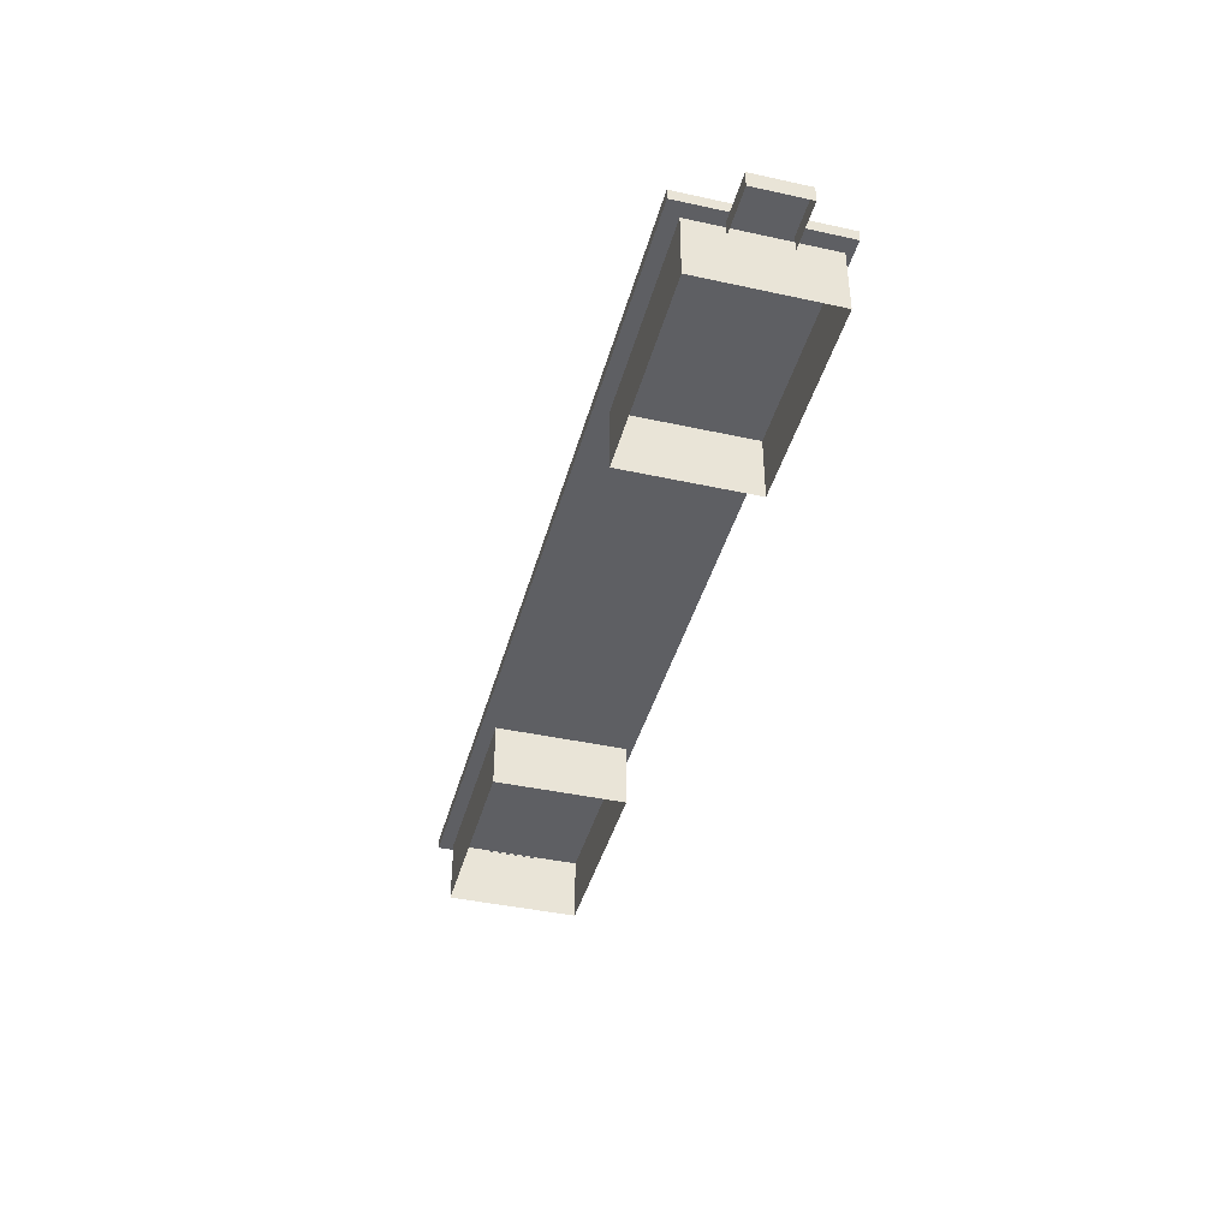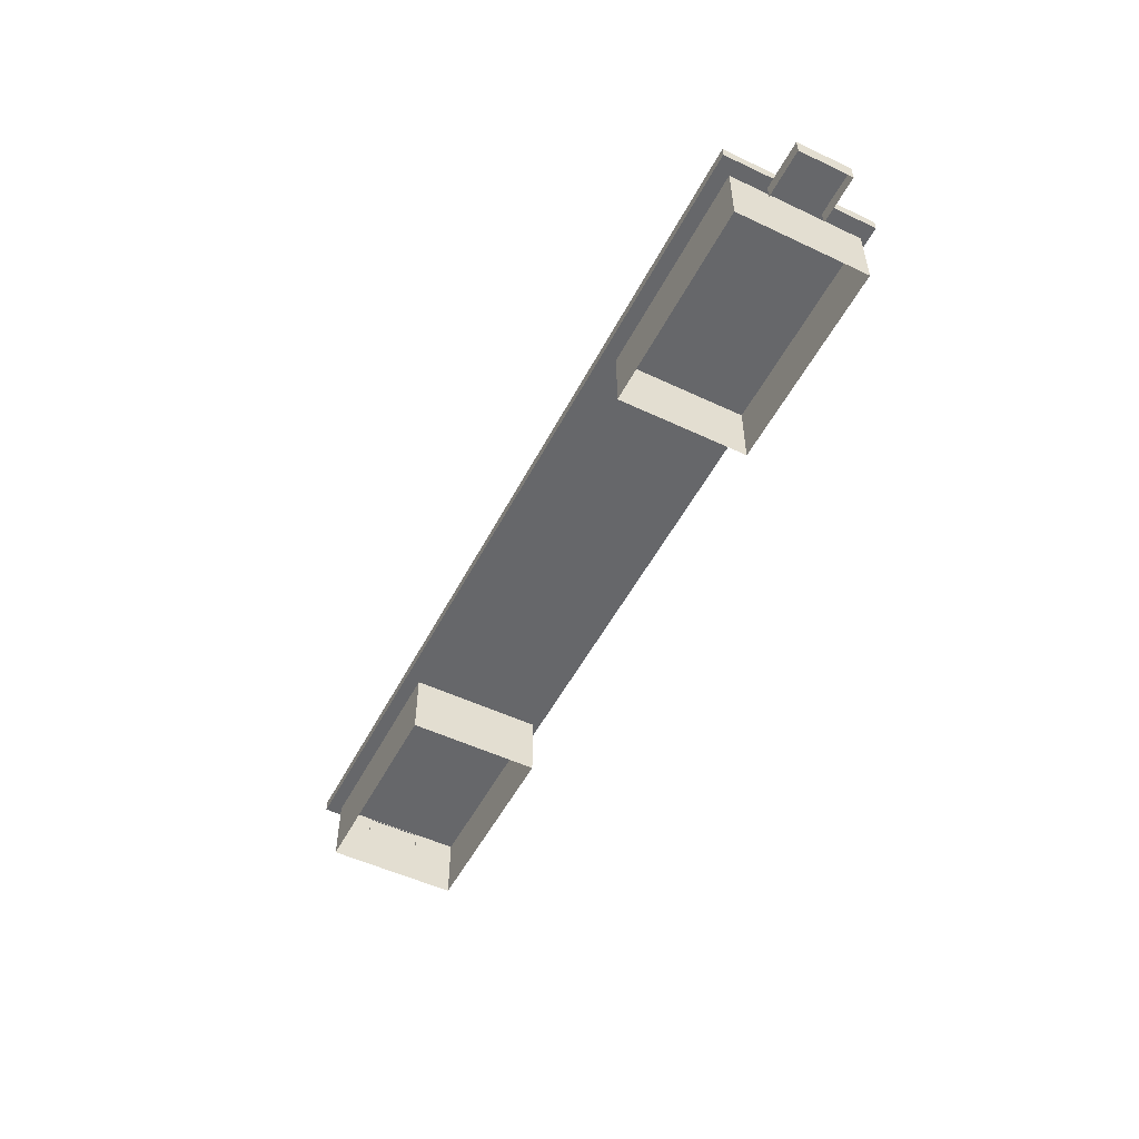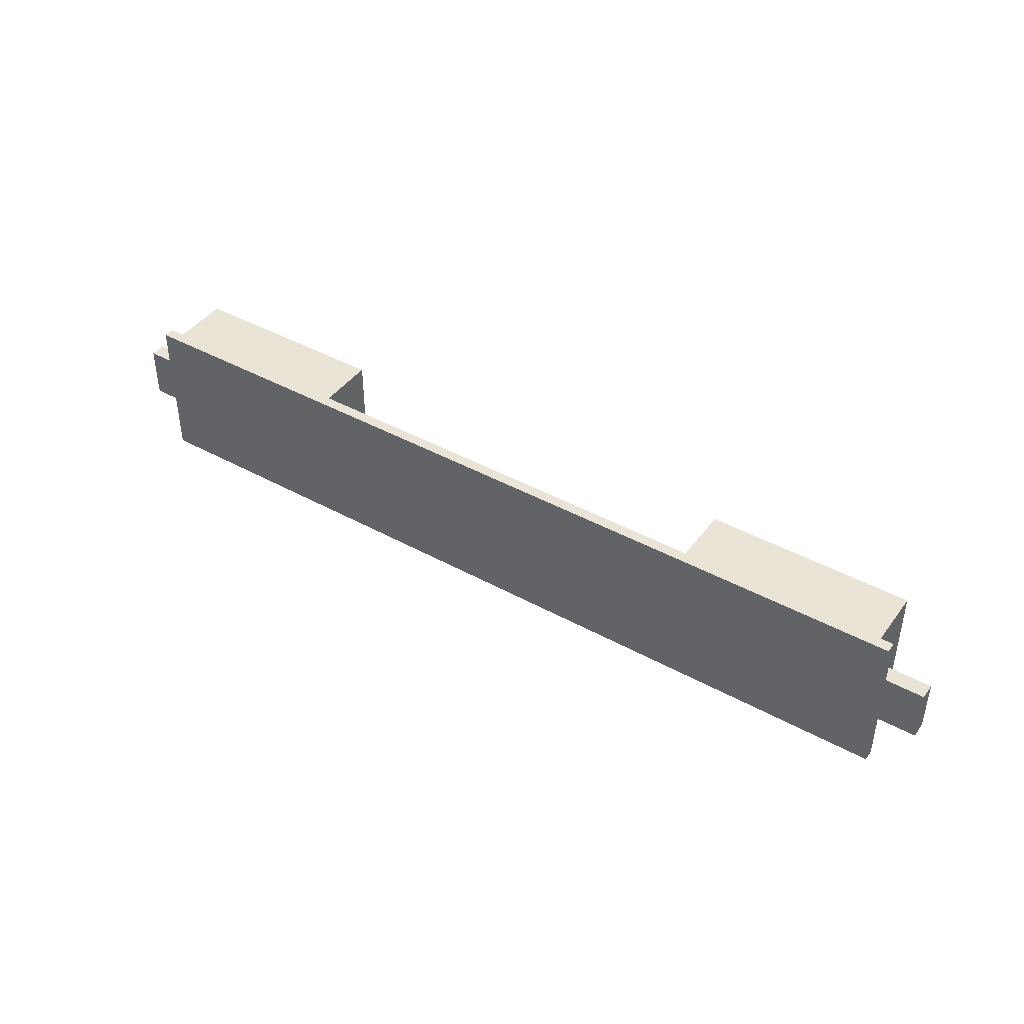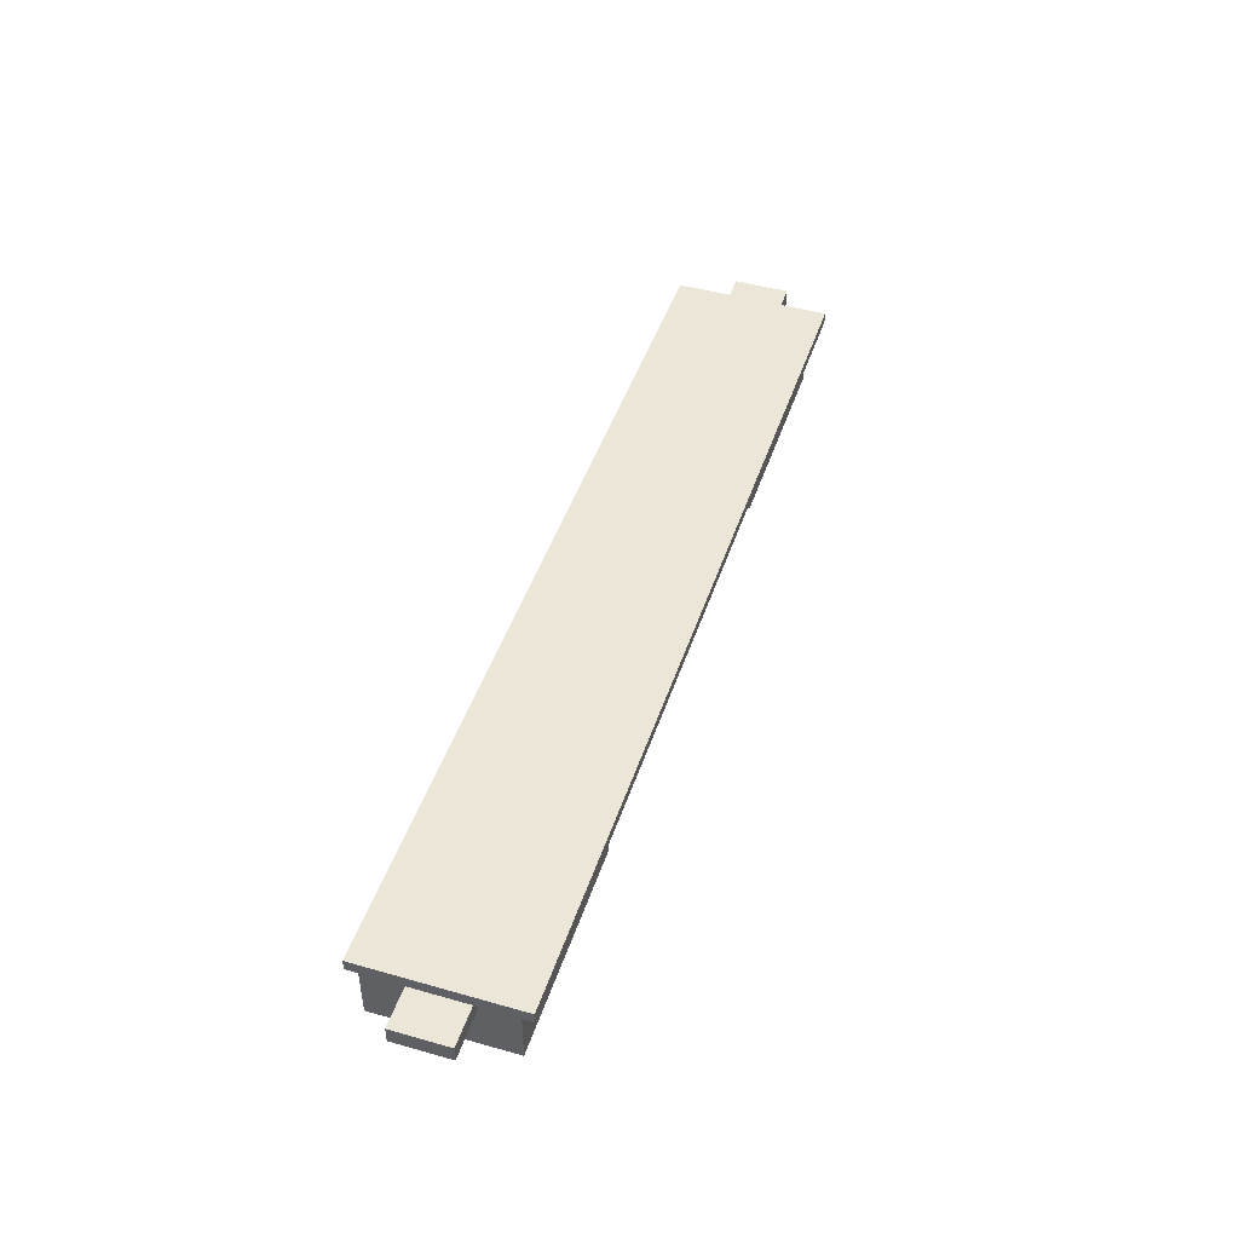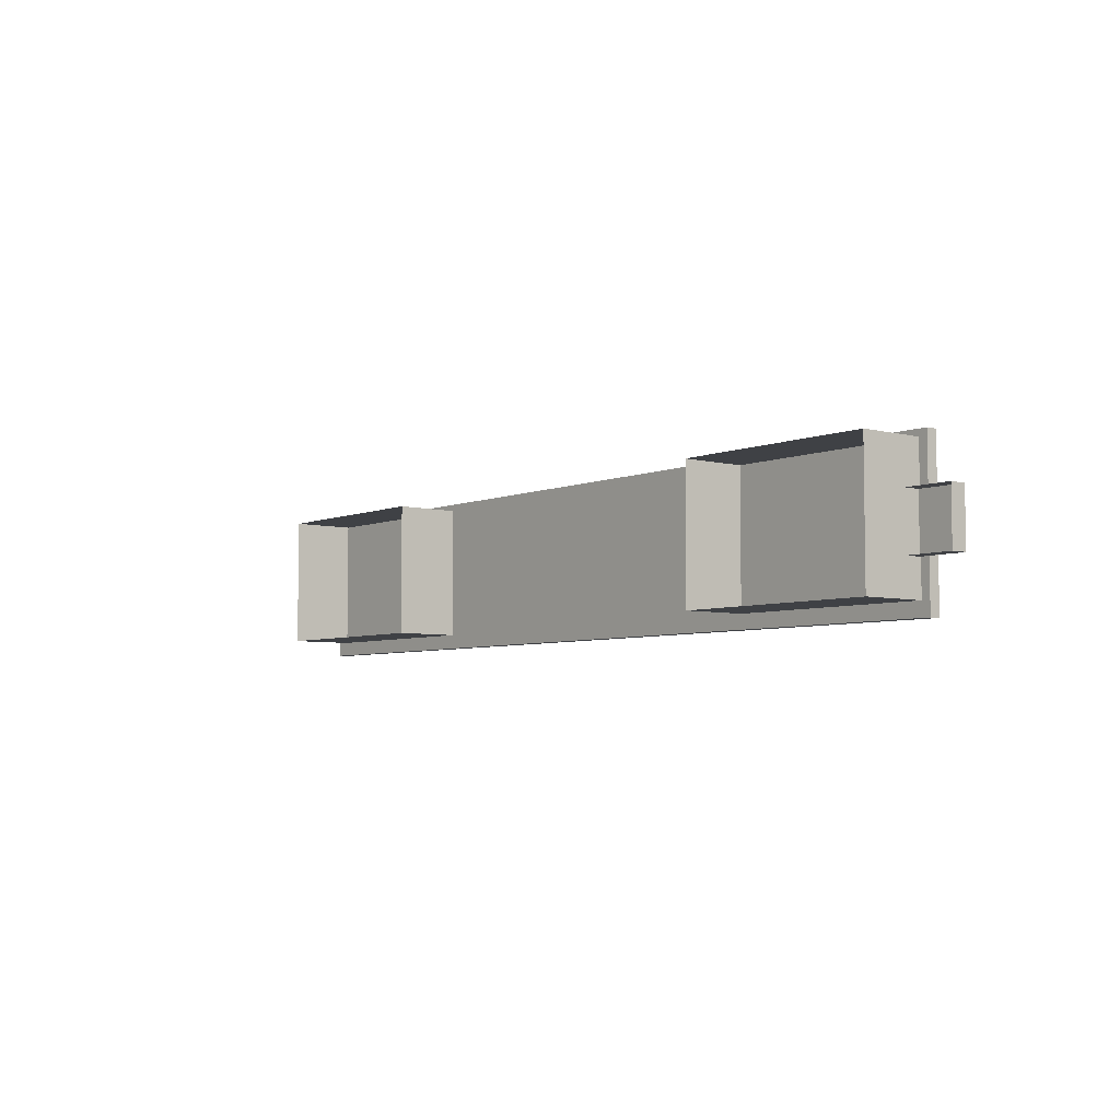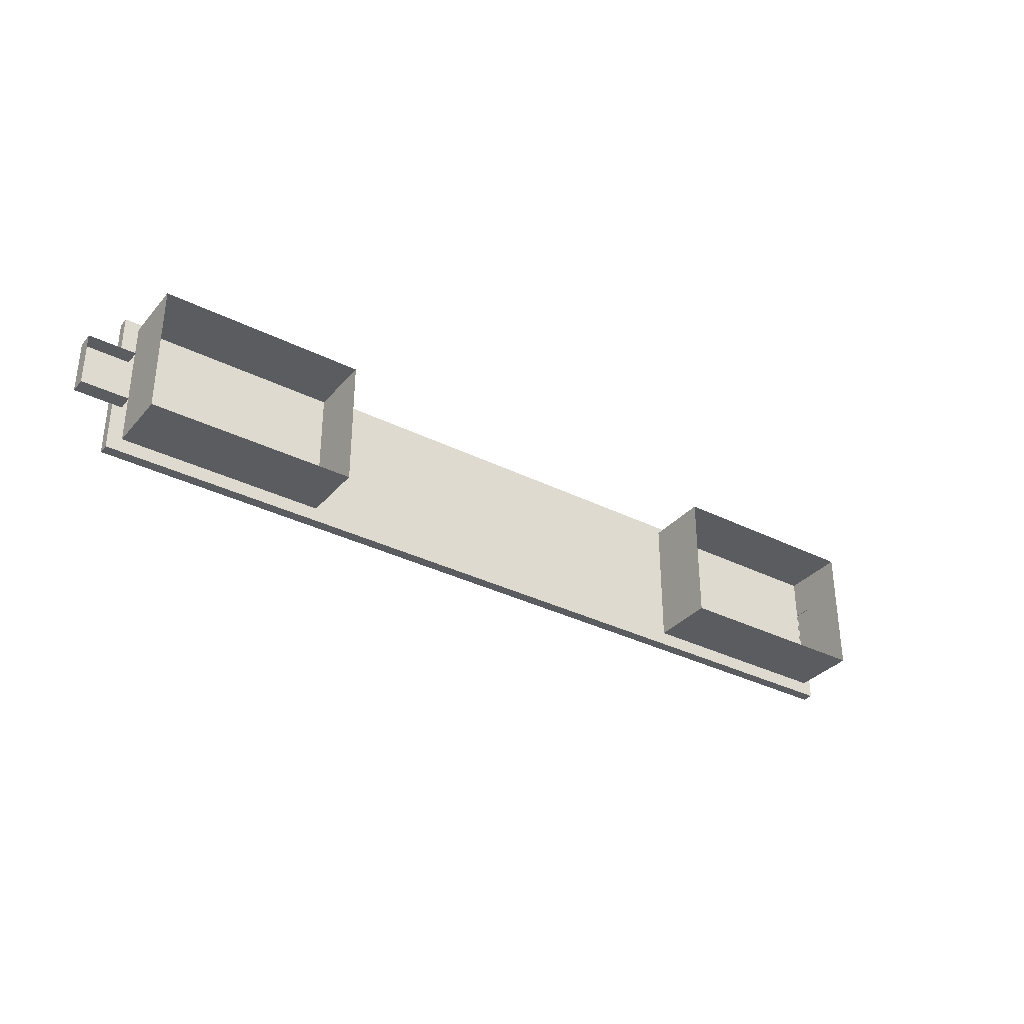
<metadata>
{"format":"obj","ext":"obj","renderer":"f3d","projection":"perspective","resolution":1024,"background":"white","views":[{"elev":-41.2,"azim":-104.9,"up":"+Y"},{"elev":-52.1,"azim":-117.0,"up":"+Y"},{"elev":42.4,"azim":-146.6,"up":"+Z"},{"elev":46.1,"azim":108.0,"up":"+Y"},{"elev":-5.4,"azim":51.3,"up":"+Z"},{"elev":-33.9,"azim":-34.2,"up":"+Z"}]}
</metadata>
<code>
g royale_carriage_platform_LOD_0_A
v -8.448 1.726 -1.478
v 8.448 1.726 -1.478
v 8.448 1.726 1.478
v -8.448 1.726 1.478
v -8.448 1.726 1.478
v -8.448 1.515 1.478
v -8.448 1.515 -1.478
v -8.448 1.726 -1.478
v -8.448 1.515 -1.478
v -8.448 1.515 1.478
v 8.448 1.515 1.478
v 8.448 1.515 -1.478
v 8.448 1.726 -1.478
v 8.448 1.515 -1.478
v 8.448 1.515 1.478
v 8.448 1.726 1.478
v 8.448 1.515 1.478
v -8.448 1.515 1.478
v -8.448 1.726 1.478
v 8.448 1.726 1.478
v 9.187 1.489 -0.528
v 9.187 1.172 -0.528
v 9.187 1.172 0.528
v 9.187 1.489 0.528
v 8.263 1.489 -0.528
v 9.187 1.489 -0.528
v 9.187 1.489 0.528
v 8.263 1.489 0.528
v 8.263 1.489 -0.528
v 8.263 1.172 -0.528
v 9.187 1.172 -0.528
v 9.187 1.489 -0.528
v 9.187 1.489 0.528
v 9.187 1.172 0.528
v 8.263 1.172 0.528
v 8.263 1.489 0.528
v -9.187 1.515 0.528
v -9.187 1.198 0.528
v -9.187 1.198 -0.528
v -9.187 1.515 -0.528
v -9.187 1.515 -0.528
v -9.187 1.198 -0.528
v -8.263 1.198 -0.528
v -8.263 1.515 -0.528
v -8.263 1.515 0.528
v -9.187 1.515 0.528
v -9.187 1.515 -0.528
v -8.263 1.515 -0.528
v -8.263 1.515 0.528
v -8.263 1.198 0.528
v -9.187 1.198 0.528
v -9.187 1.515 0.528
v 8.448 1.726 -1.478
v -8.448 1.726 -1.478
v -8.448 1.515 -1.478
v 8.448 1.515 -1.478
v 4.286 0.2486 -1.205
v 8.279 0.2486 -1.205
v 8.279 1.517 -1.205
v 4.286 1.517 -1.205
v 4.286 0.2486 -1.205
v 4.286 1.517 -1.205
v 4.286 1.517 1.35
v 4.286 0.2486 1.35
v -4.175 1.517 -1.205
v -8.168 1.517 -1.205
v -8.168 0.2486 -1.205
v -4.175 0.2486 -1.205
v -8.168 0.2486 -1.205
v -8.168 1.517 -1.205
v -8.168 1.517 1.351
v -8.168 0.2486 1.351
v -4.175 1.517 1.351
v -4.175 1.517 -1.205
v -4.175 0.2486 -1.205
v -4.175 0.2486 1.351
v 8.279 1.517 1.35
v 8.279 1.517 -1.205
v 8.279 0.2486 -1.205
v 8.279 0.2486 1.35
v 8.279 0.2486 1.35
v 4.286 0.2486 1.35
v 4.286 1.517 1.35
v 8.279 1.517 1.35
v -4.175 0.2486 1.351
v -8.168 0.2486 1.351
v -8.168 1.517 1.351
v -4.175 1.517 1.351
g royale_carriage_platform_LOD_0_A_0
f 3 2 1
f 4 3 1
f 7 6 5
f 8 7 5
f 11 10 9
f 12 11 9
f 15 14 13
f 16 15 13
f 19 18 17
f 20 19 17
f 23 22 21
f 24 23 21
f 27 26 25
f 28 27 25
f 31 30 29
f 32 31 29
f 35 34 33
f 36 35 33
f 39 38 37
f 40 39 37
f 43 42 41
f 44 43 41
f 47 46 45
f 48 47 45
f 51 50 49
f 52 51 49
f 55 54 53
f 56 55 53
f 59 58 57
f 60 59 57
f 63 62 61
f 64 63 61
f 67 66 65
f 68 67 65
f 71 70 69
f 72 71 69
f 75 74 73
f 76 75 73
f 79 78 77
f 80 79 77
f 83 82 81
f 84 83 81
f 87 86 85
f 88 87 85

</code>
